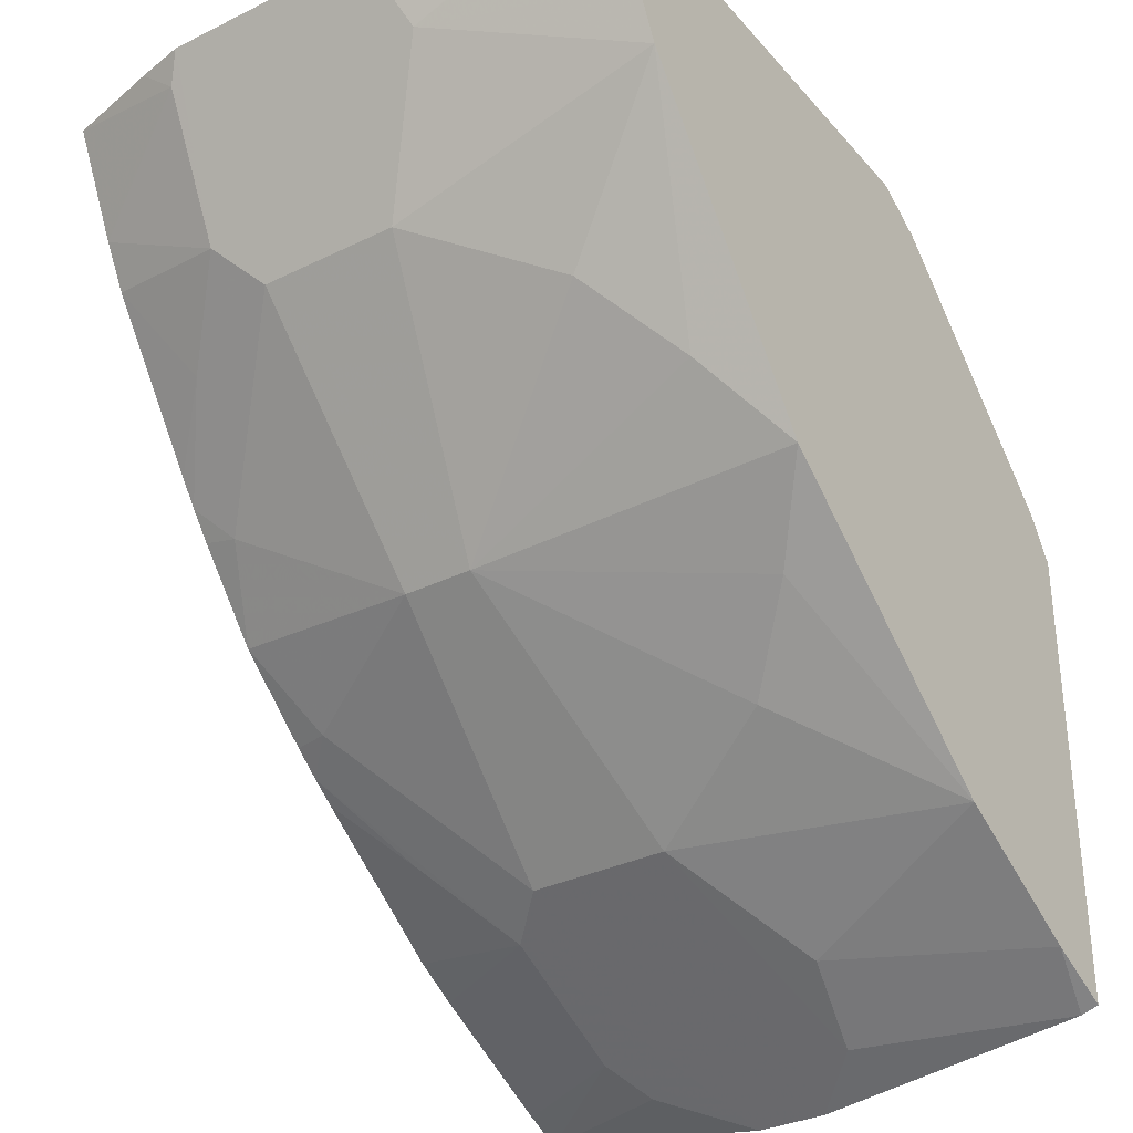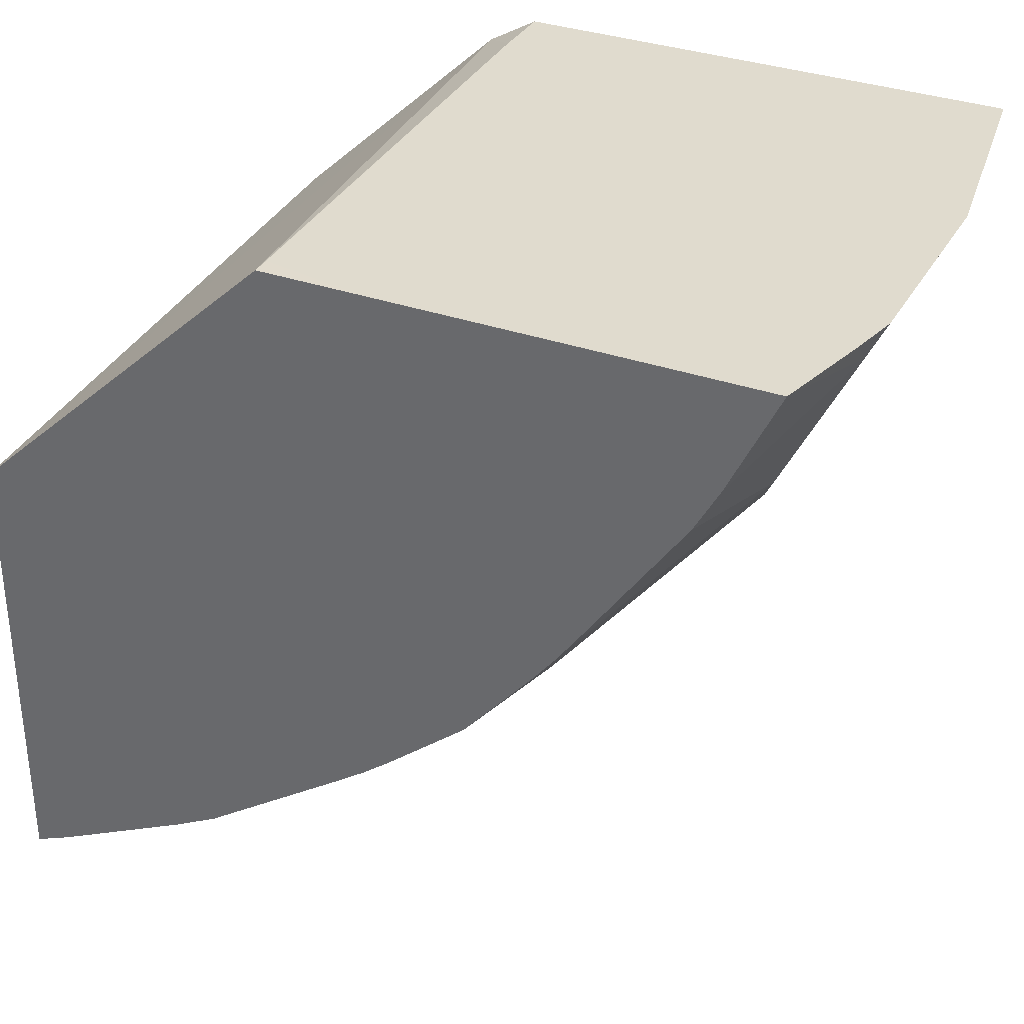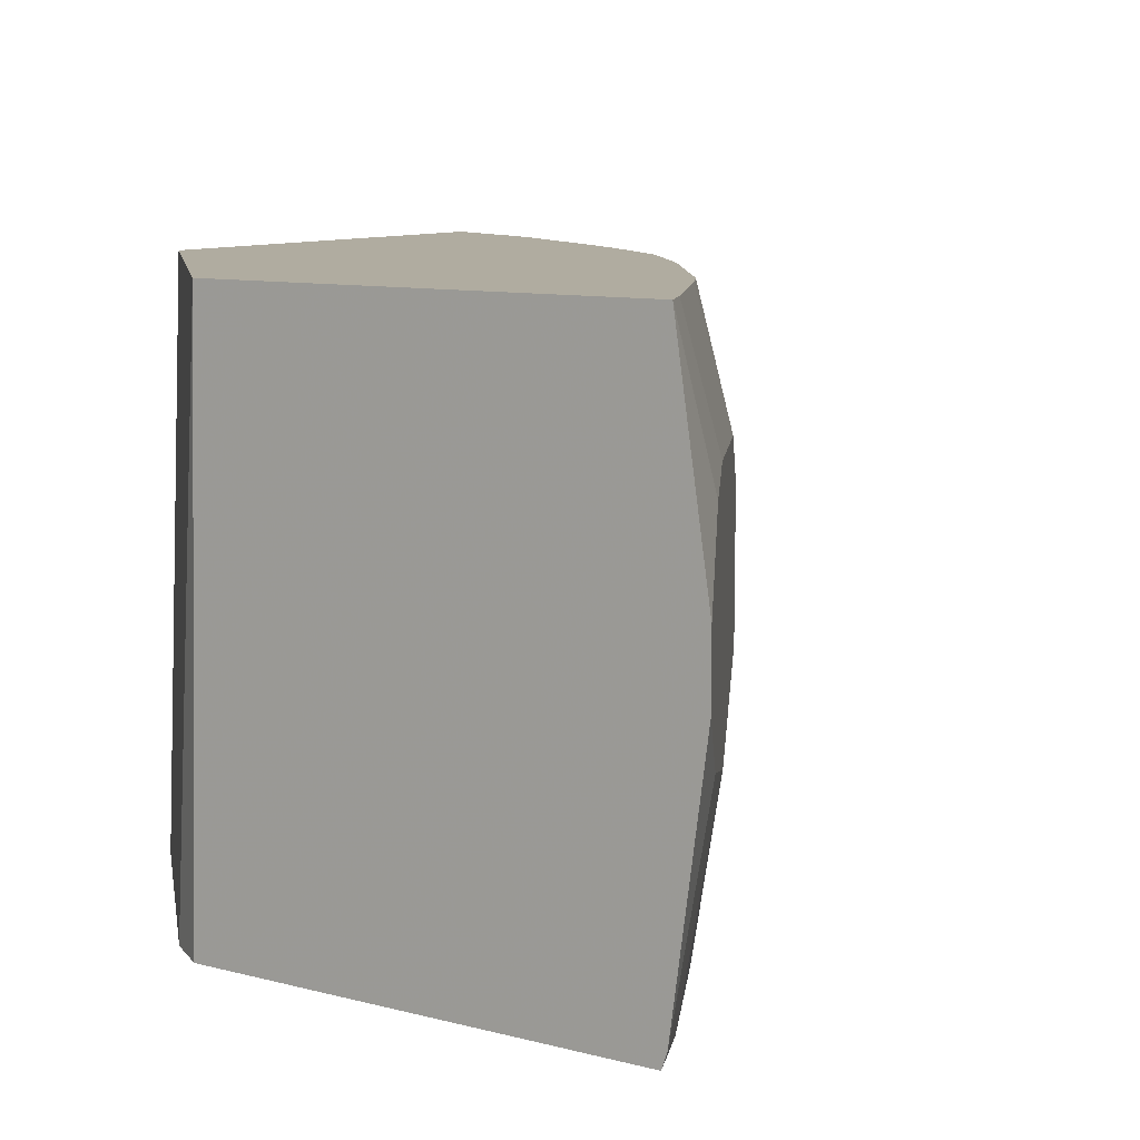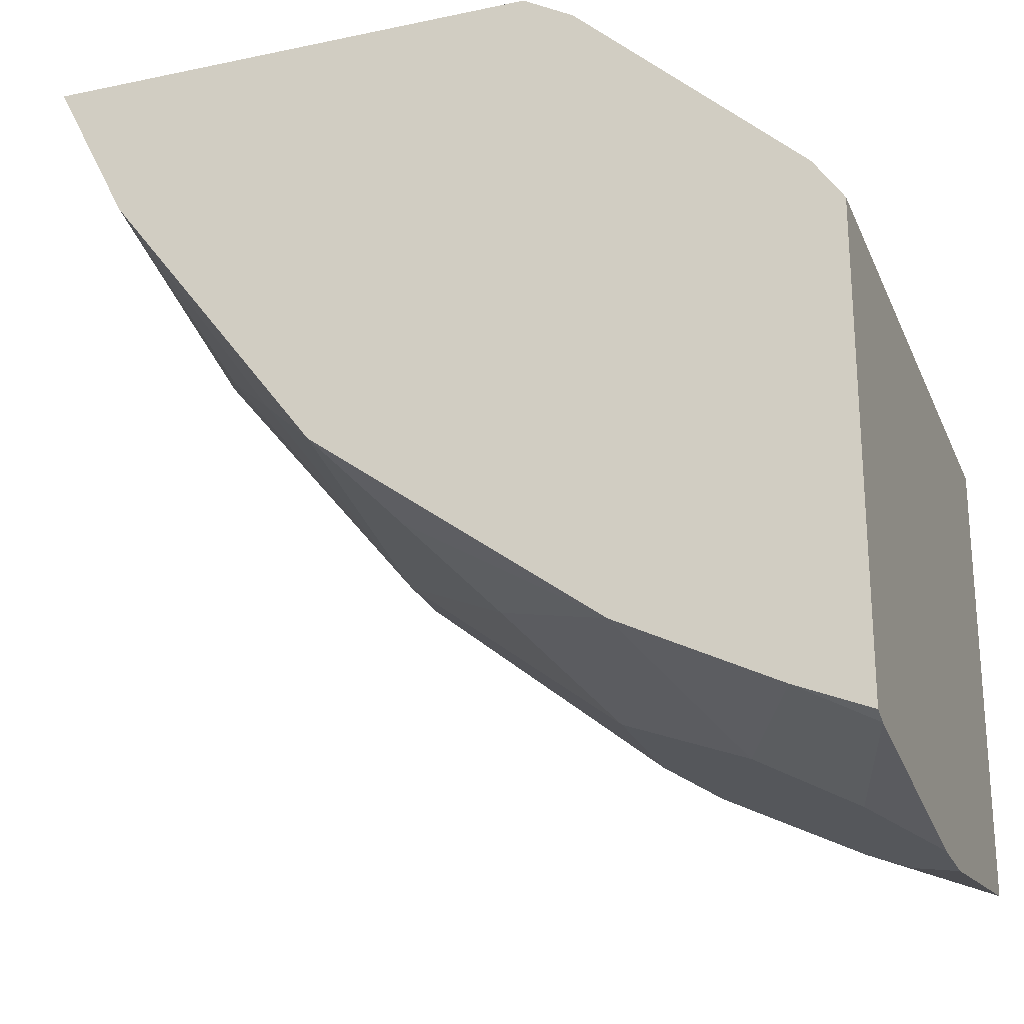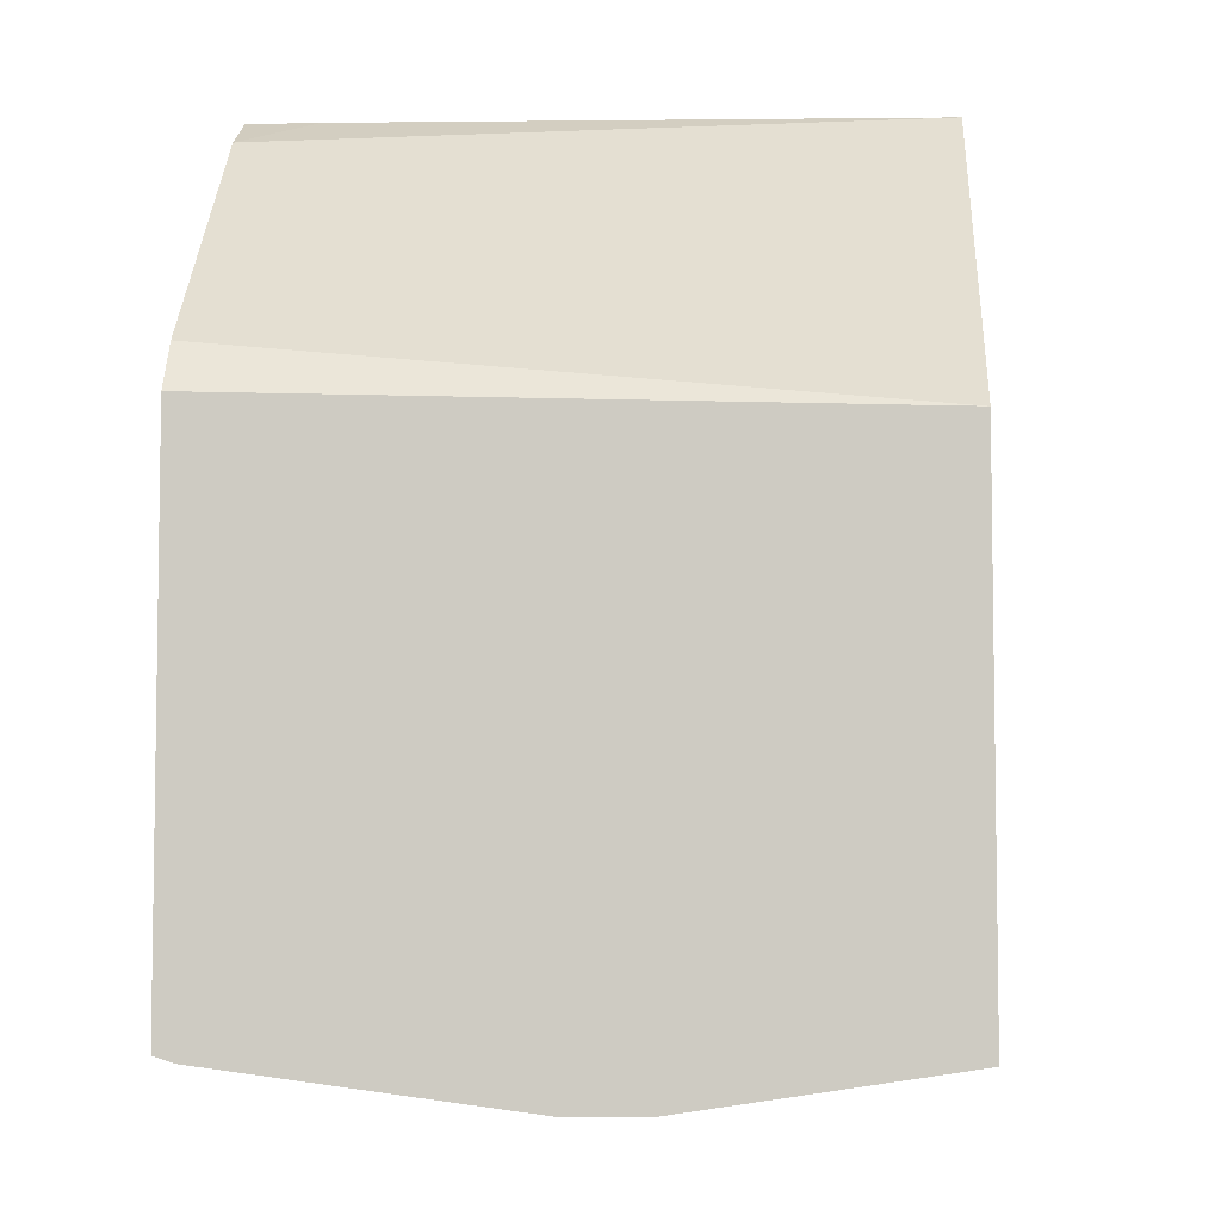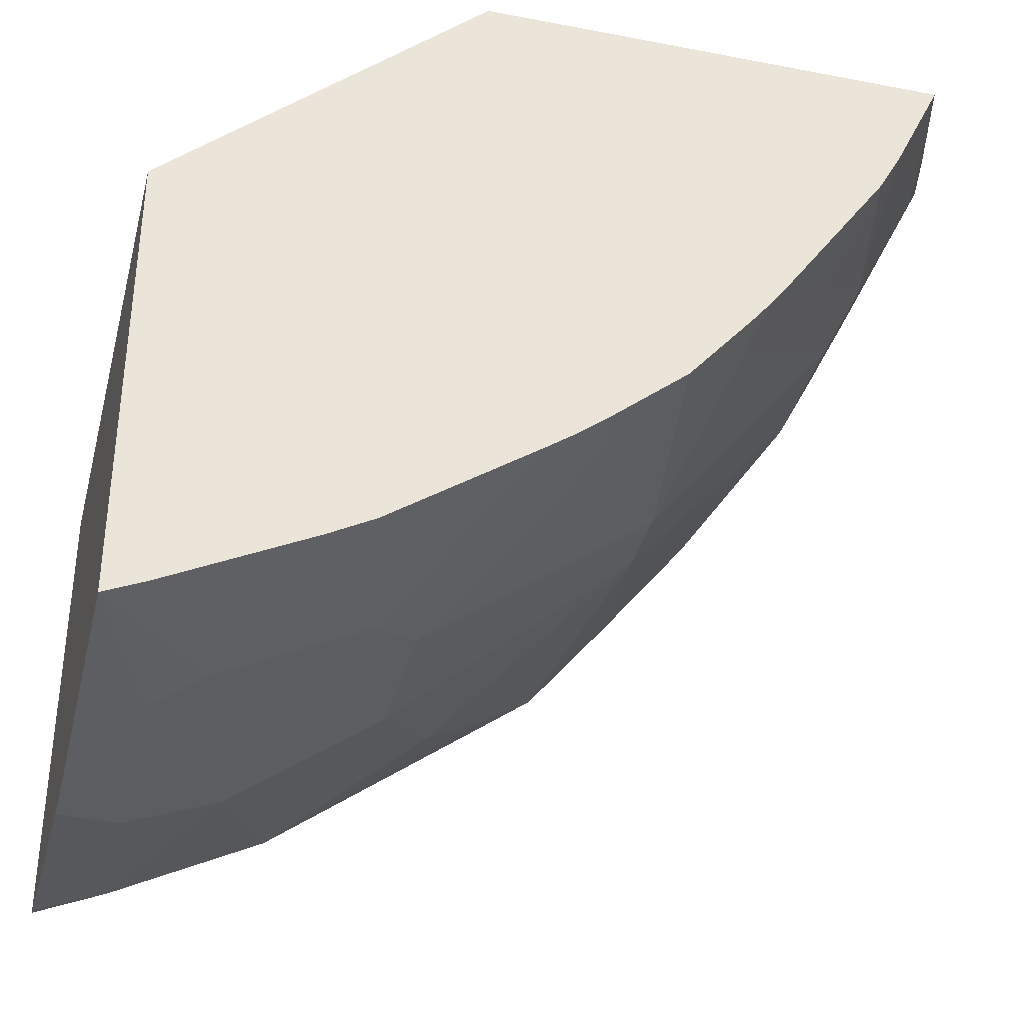
<metadata>
{"format":"obj","ext":"obj","renderer":"f3d","projection":"perspective","resolution":1024,"background":"white","views":[{"elev":-32.9,"azim":-55.9,"up":"+Z"},{"elev":33.7,"azim":-154.3,"up":"+Z"},{"elev":10.0,"azim":123.1,"up":"+Y"},{"elev":-23.6,"azim":19.5,"up":"+Z"},{"elev":-5.8,"azim":93.8,"up":"+Z"},{"elev":-35.9,"azim":165.9,"up":"+Z"}]}
</metadata>
<code>
v -0.341 0.1803 -0.7976
v -0.3724 0.1489 -0.7819
v -0.4965 0.1738 -0.7198
v -0.341 0.2175 -0.7976
v -0.341 0.04019 -0.779
v -0.422 0.1366 -0.7571
v -0.4965 0.2482 -0.7198
v -0.4592 0.03112 -0.7198
v -0.5337 0.09932 -0.6826
v -0.6205 0.1986 -0.6205
v -0.341 0.3421 -0.779
v -0.4717 0.273 -0.7322
v -0.3972 0.273 -0.7695
v -0.3724 0.2606 -0.7819
v -0.341 0.03112 -0.776
v -0.3785 0.03112 -0.7602
v -0.4344 0.03112 -0.7322
v -0.6205 0.2358 -0.6205
v -0.5337 0.2855 -0.6826
v -0.6081 0.03112 -0.6081
v -0.5709 0.06208 -0.6454
v -0.6454 0.06208 -0.571
v -0.6826 0.09932 -0.5337
v -0.7198 0.1738 -0.4965
v -0.3614 0.3421 -0.7699
v -0.341 0.3421 -0.537
v -0.4592 0.3421 -0.7198
v -0.4359 0.3421 -0.7326
v -0.5515 0.3421 -0.6551
v -0.5089 0.3103 -0.695
v -0.341 0.03112 -0.5277
v -0.7198 0.2482 -0.4965
v -0.6454 0.3227 -0.571
v -0.6081 0.3421 -0.6081
v -0.5709 0.3227 -0.6454
v -0.7198 0.03112 -0.4592
v -0.7571 0.1366 -0.422
v -0.7447 0.1862 -0.4468
v -0.4717 0.03112 -0.3972
v -0.3562 0.03112 -0.5052
v -0.341 0.03152 -0.5277
v -0.5071 0.3421 -0.3822
v -0.5383 0.3421 -0.6646
v -0.5655 0.3421 -0.644
v -0.7447 0.2606 -0.4468
v -0.7322 0.273 -0.4716
v -0.695 0.3103 -0.5089
v -0.644 0.3421 -0.5656
v -0.6551 0.3421 -0.5515
v -0.723 0.03112 -0.4529
v -0.7322 0.03112 -0.4344
v -0.7571 0.03112 -0.3848
v -0.7584 0.03112 -0.3821
v -0.777 0.1538 -0.3821
v -0.4978 0.0647 -0.3821
v -0.4978 0.03112 -0.3821
v -0.5602 0.3421 -0.3821
v -0.5071 0.3324 -0.3821
v -0.777 0.2655 -0.3821
v -0.7695 0.273 -0.3972
v -0.7326 0.3421 -0.4359
v -0.7198 0.3421 -0.4592
v -0.6646 0.3421 -0.5383
v -0.7584 0.3421 -0.3821
v -0.7713 0.2909 -0.3821
f 24 38 45
f 24 45 32
f 26 39 40
f 26 40 41
f 26 42 39
f 32 47 33
f 29 43 30
f 29 35 44
f 31 41 40
f 32 45 46
f 32 46 47
f 24 37 38
f 27 30 43
f 24 36 37
f 18 33 34
f 22 36 23
f 20 36 22
f 19 35 29
f 18 35 19
f 18 34 35
f 18 32 33
f 12 30 27
f 12 29 30
f 12 19 29
f 12 25 13
f 12 28 25
f 12 27 28
f 33 48 34
f 23 36 24
f 33 47 49
f 46 59 60
f 34 44 35
f 60 64 61
f 60 65 64
f 59 65 60
f 53 59 54
f 53 65 59
f 53 64 65
f 53 57 64
f 53 58 57
f 53 55 58
f 53 56 55
f 47 63 49
f 47 62 63
f 46 62 47
f 46 61 62
f 46 60 61
f 11 42 26
f 45 59 46
f 42 58 55
f 42 57 58
f 39 42 55
f 39 55 56
f 38 59 45
f 38 54 59
f 37 50 51
f 37 54 38
f 37 53 54
f 37 52 53
f 37 51 52
f 36 50 37
f 33 49 48
f 11 57 42
f 11 64 57
f 11 61 64
f 8 16 15
f 8 17 16
f 7 19 12
f 7 18 19
f 6 16 17
f 6 17 8
f 5 16 6
f 5 15 16
f 4 14 11
f 4 13 14
f 4 12 13
f 4 7 12
f 3 18 7
f 8 15 31
f 3 9 10
f 3 6 8
f 2 6 3
f 2 5 6
f 1 5 2
f 1 15 5
f 1 31 15
f 1 41 31
f 1 26 41
f 1 11 26
f 1 4 11
f 1 7 4
f 1 3 7
f 1 2 3
f 3 8 9
f 8 31 40
f 3 10 18
f 8 39 56
f 8 40 39
f 11 62 61
f 11 63 62
f 11 49 63
f 11 48 49
f 11 34 48
f 11 44 34
f 11 29 44
f 11 43 29
f 11 28 27
f 11 25 28
f 11 13 25
f 11 14 13
f 10 32 18
f 11 27 43
f 8 53 52
f 8 56 53
f 10 24 32
f 8 52 51
f 8 51 50
f 8 50 36
f 8 20 21
f 8 36 20
f 9 21 10
f 10 21 20
f 10 20 22
f 10 22 23
f 10 23 24
f 8 21 9

</code>
